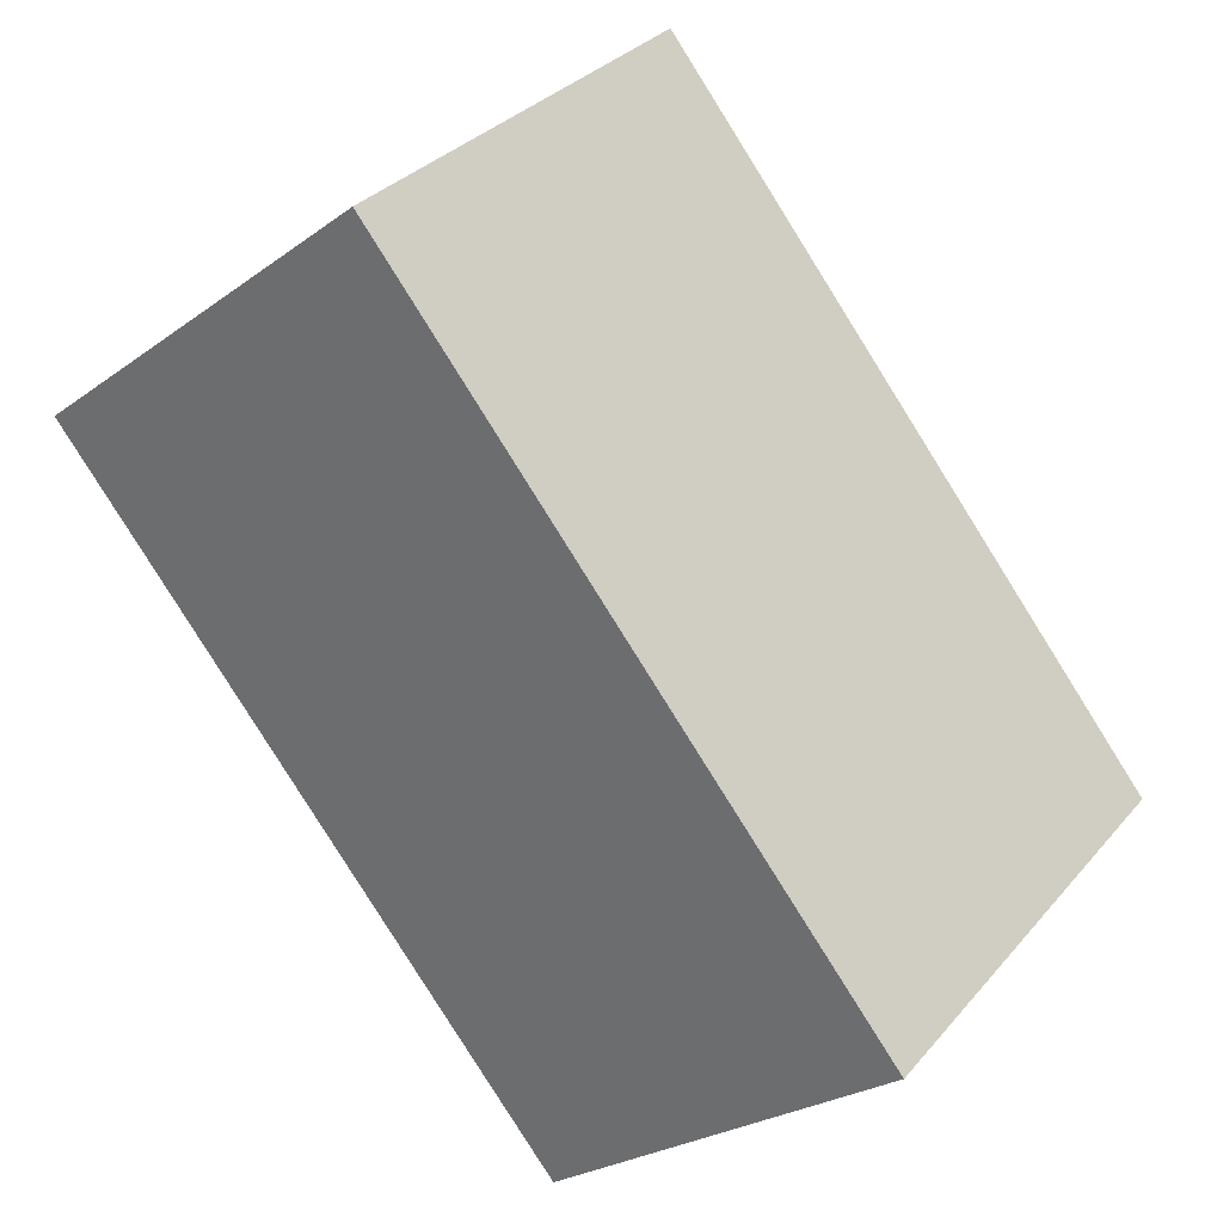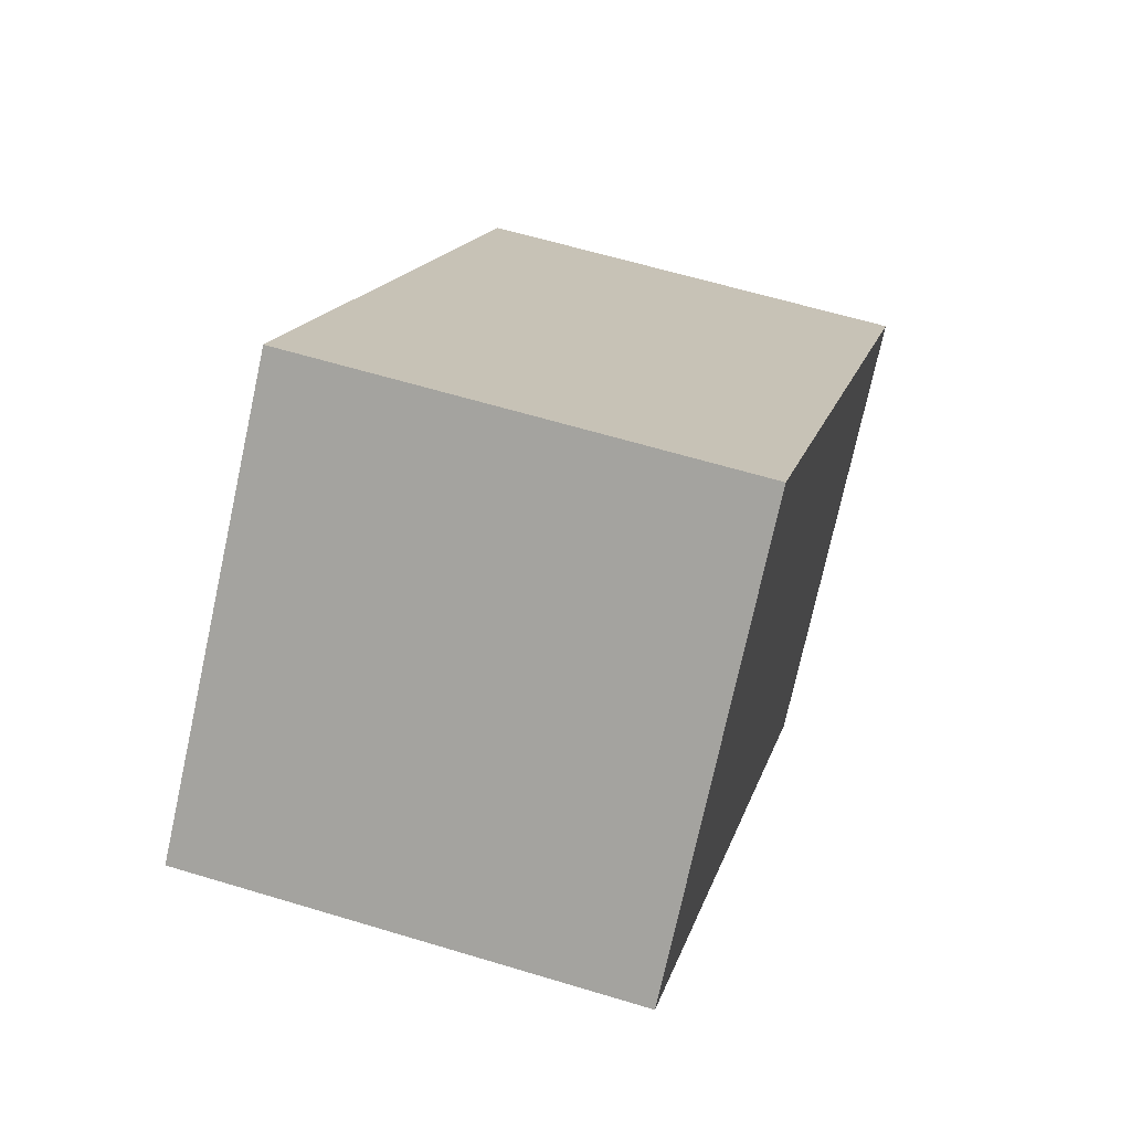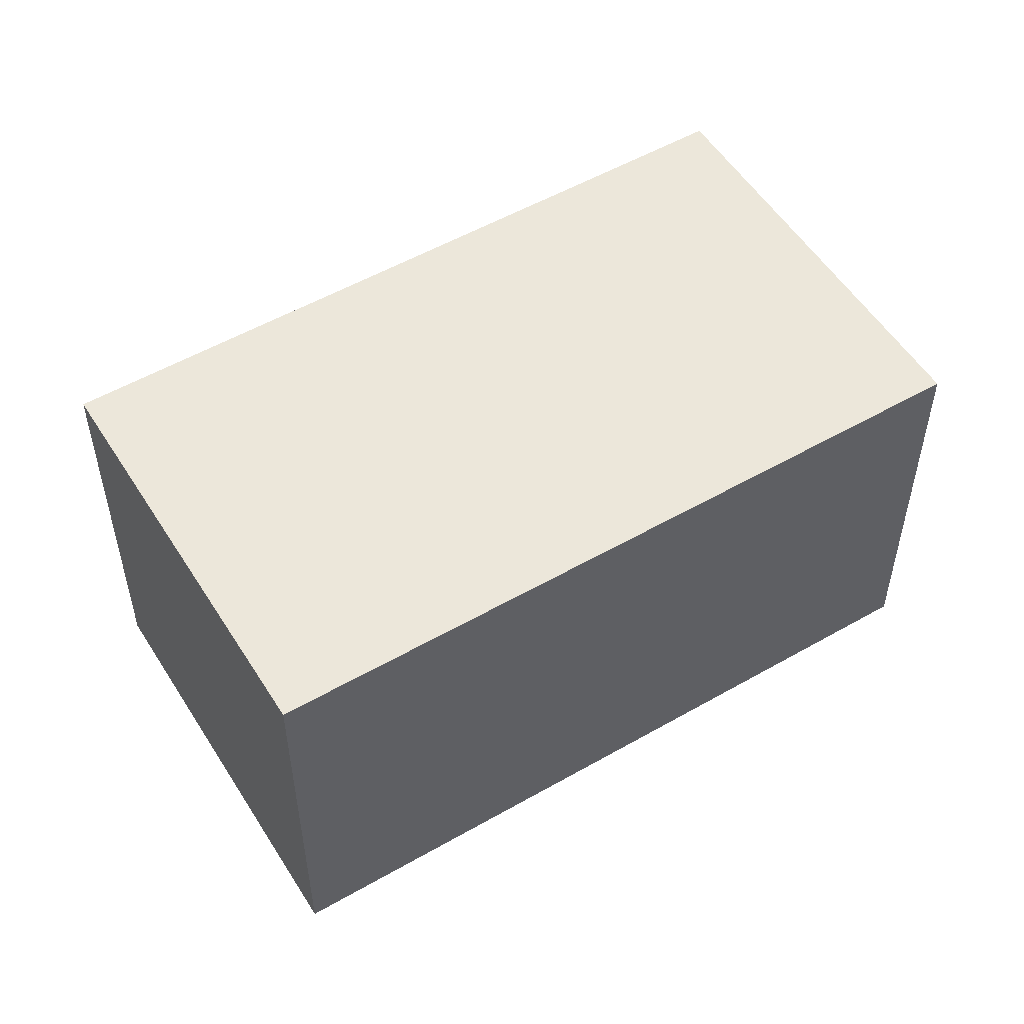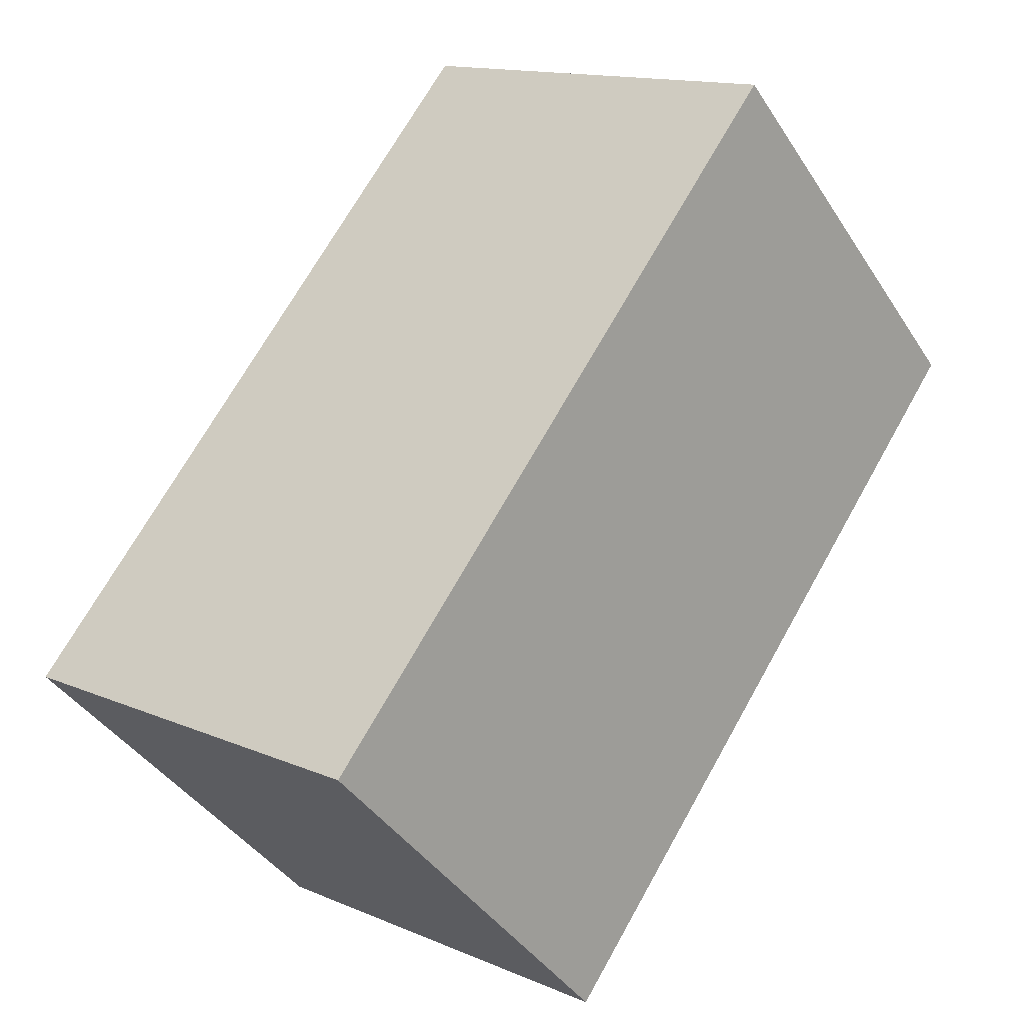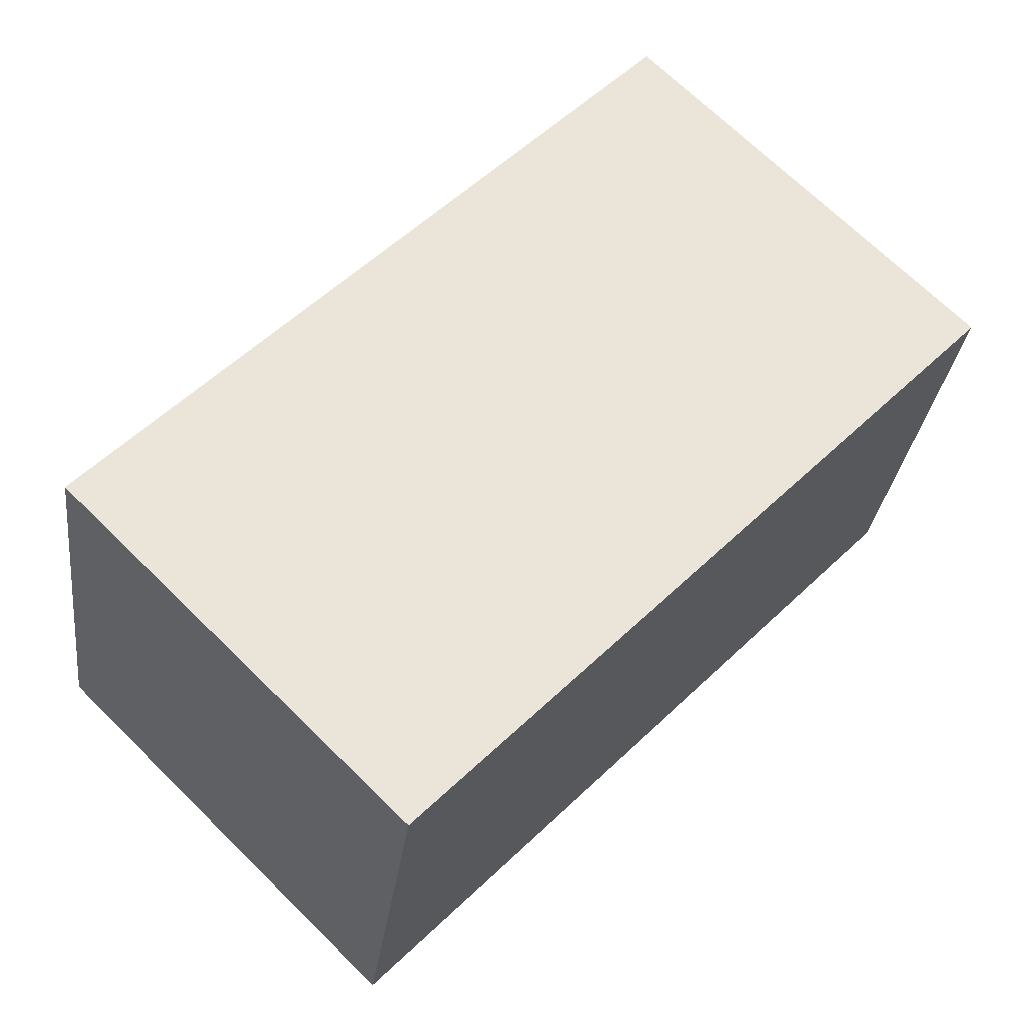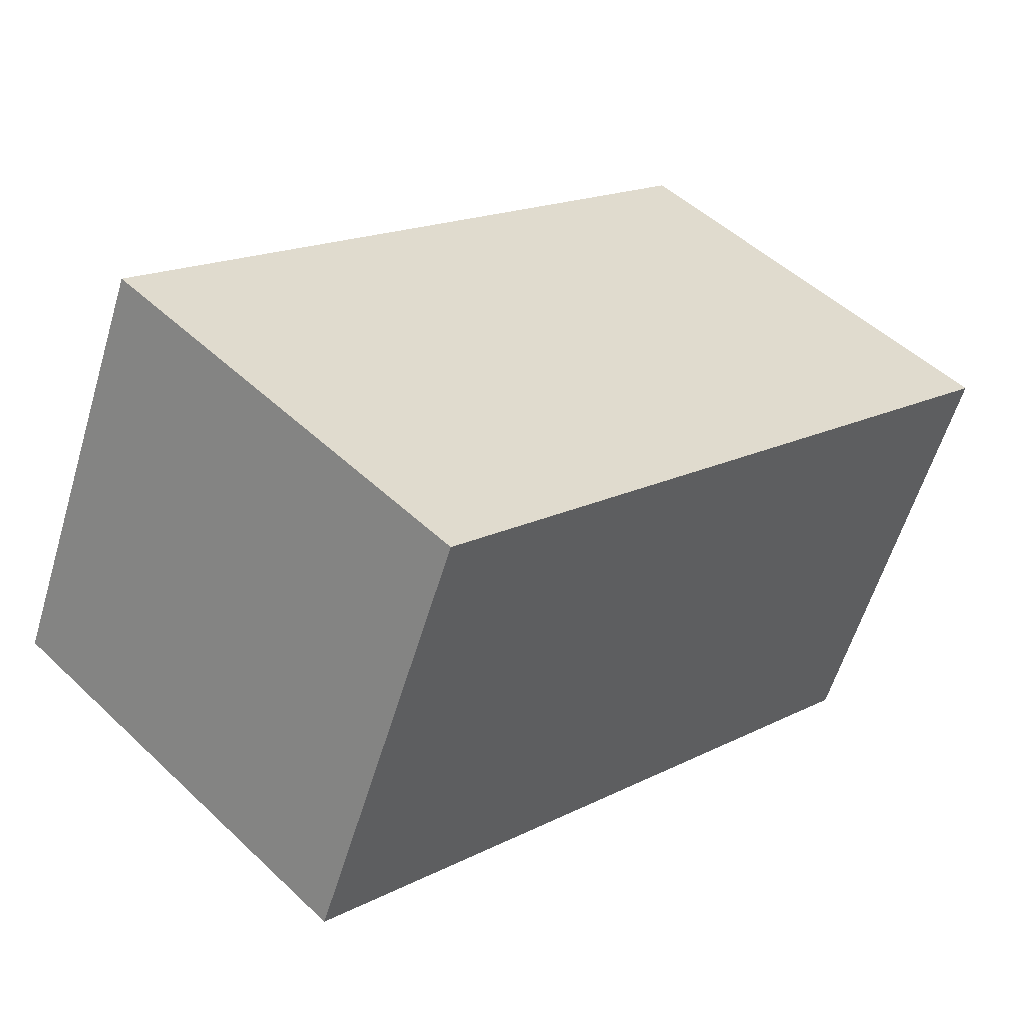
<metadata>
{"format":"obj","ext":"obj","renderer":"f3d","projection":"perspective","resolution":1024,"background":"white","views":[{"elev":-25.2,"azim":-40.8,"up":"+Z"},{"elev":60.7,"azim":-72.7,"up":"+Z"},{"elev":53.5,"azim":-166.0,"up":"+Y"},{"elev":13.8,"azim":133.8,"up":"+Z"},{"elev":-29.7,"azim":173.0,"up":"+Z"},{"elev":-58.4,"azim":163.4,"up":"+Z"}]}
</metadata>
<code>
v  3.442 2.636 -3.499
v  1.996 2.636 1.969
v  5.44 2.636 -1.538
v  0 2.636 1.614e-16
v  5.44 9.418e-17 -1.538
v  3.442 2.143e-16 -3.499
v  0 0 0
v  1.996 -1.206e-16 1.969
g defaultobject
f 1 2 3
f 2 1 4
f 5 1 3
f 1 5 6
f 6 4 1
f 4 6 7
f 7 2 4
f 2 7 8
f 8 3 2
f 3 8 5
f 8 6 5
f 6 8 7

</code>
